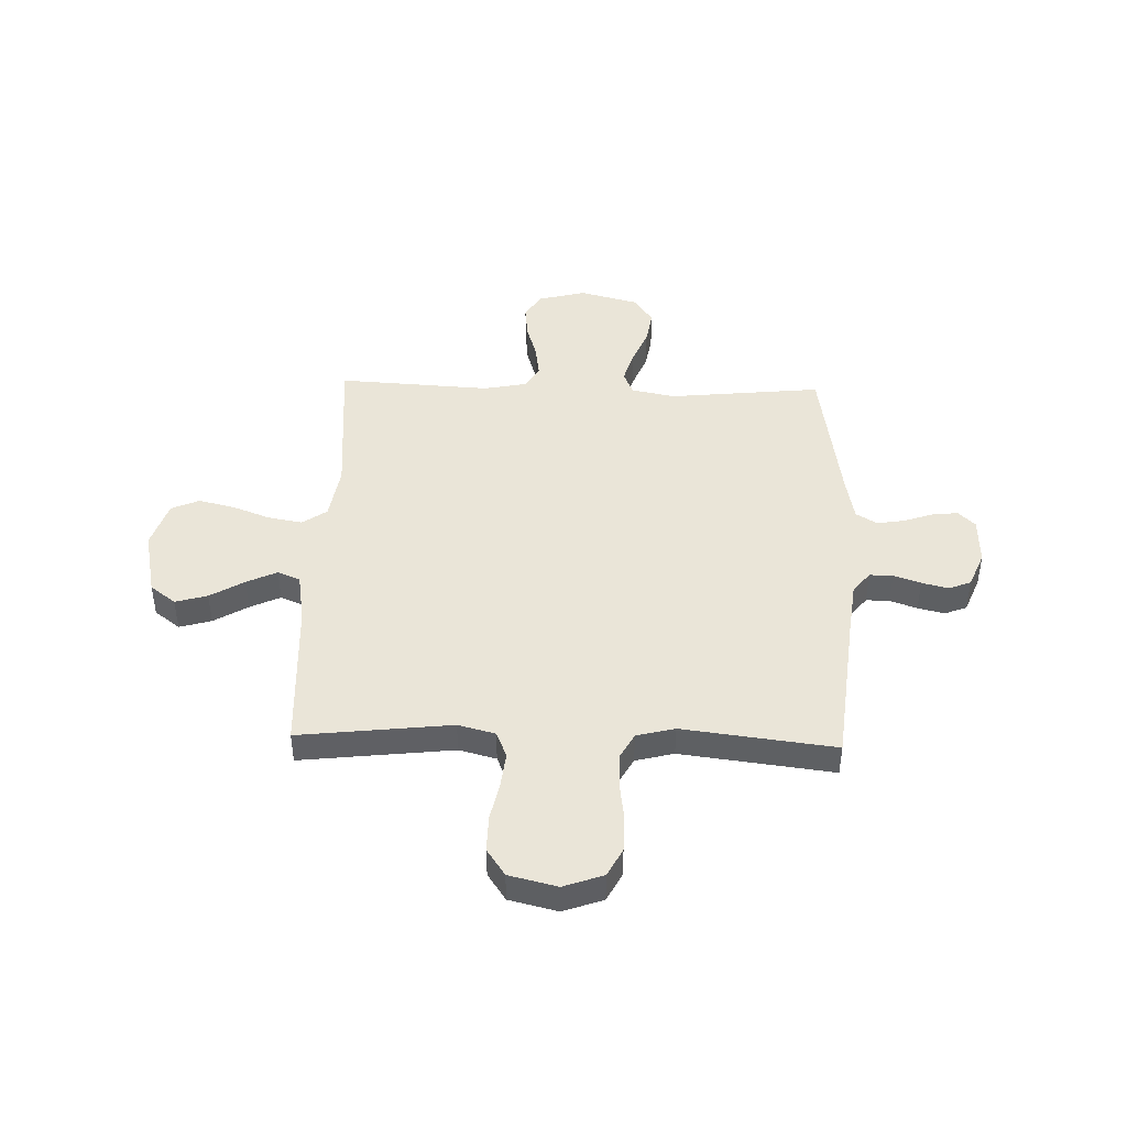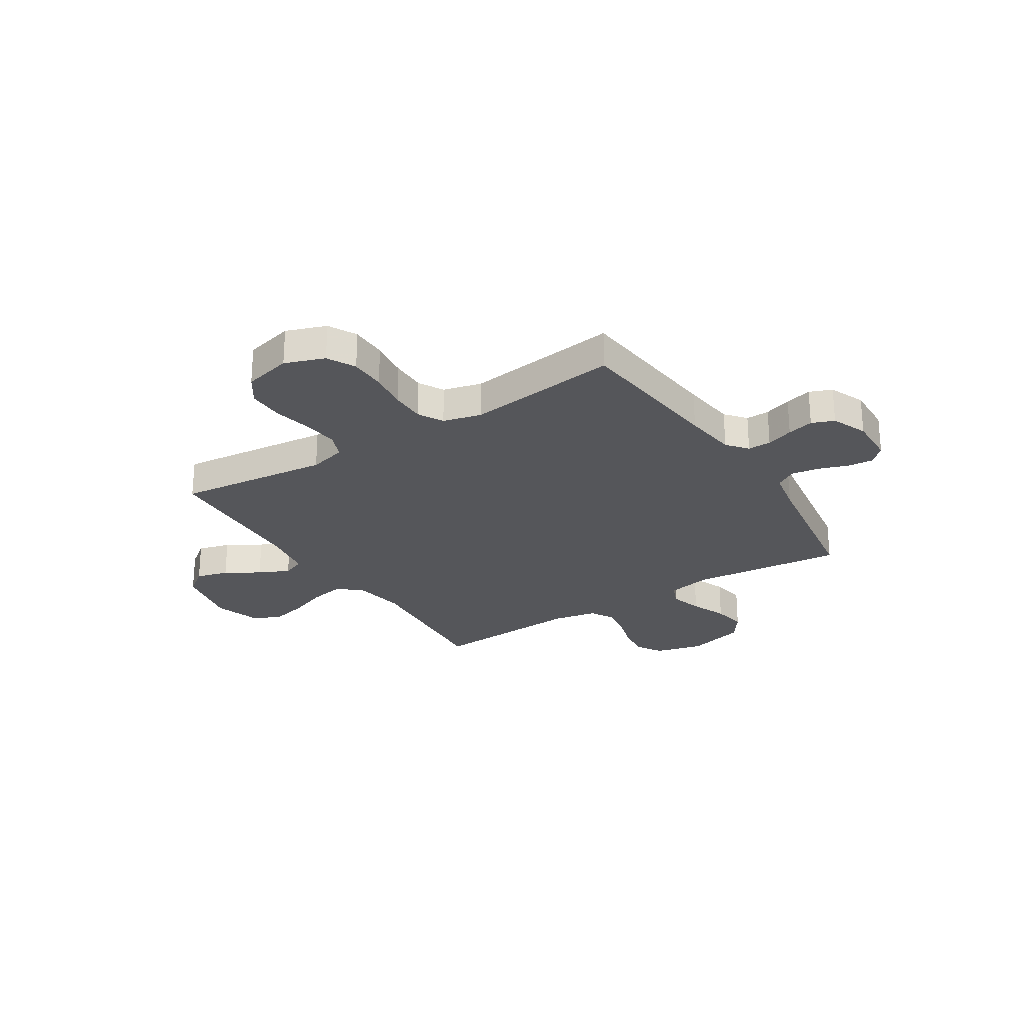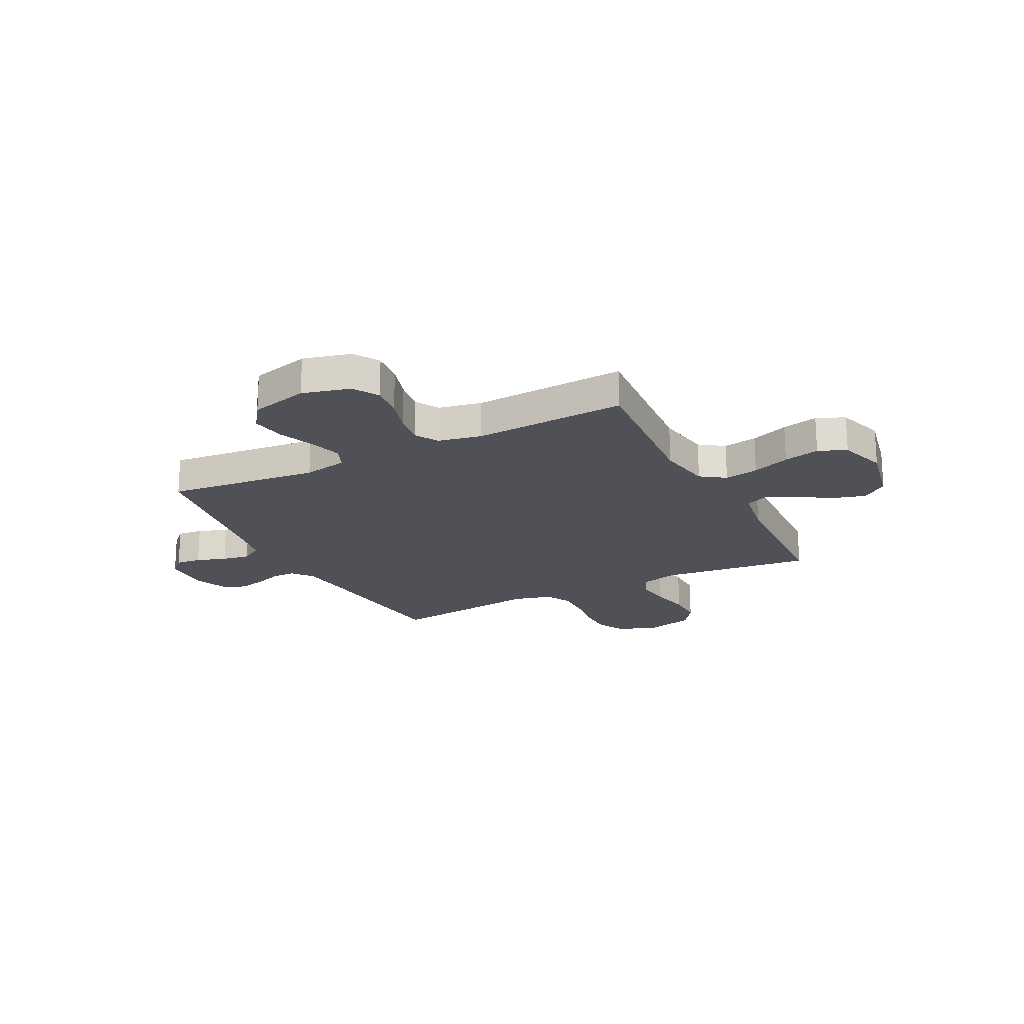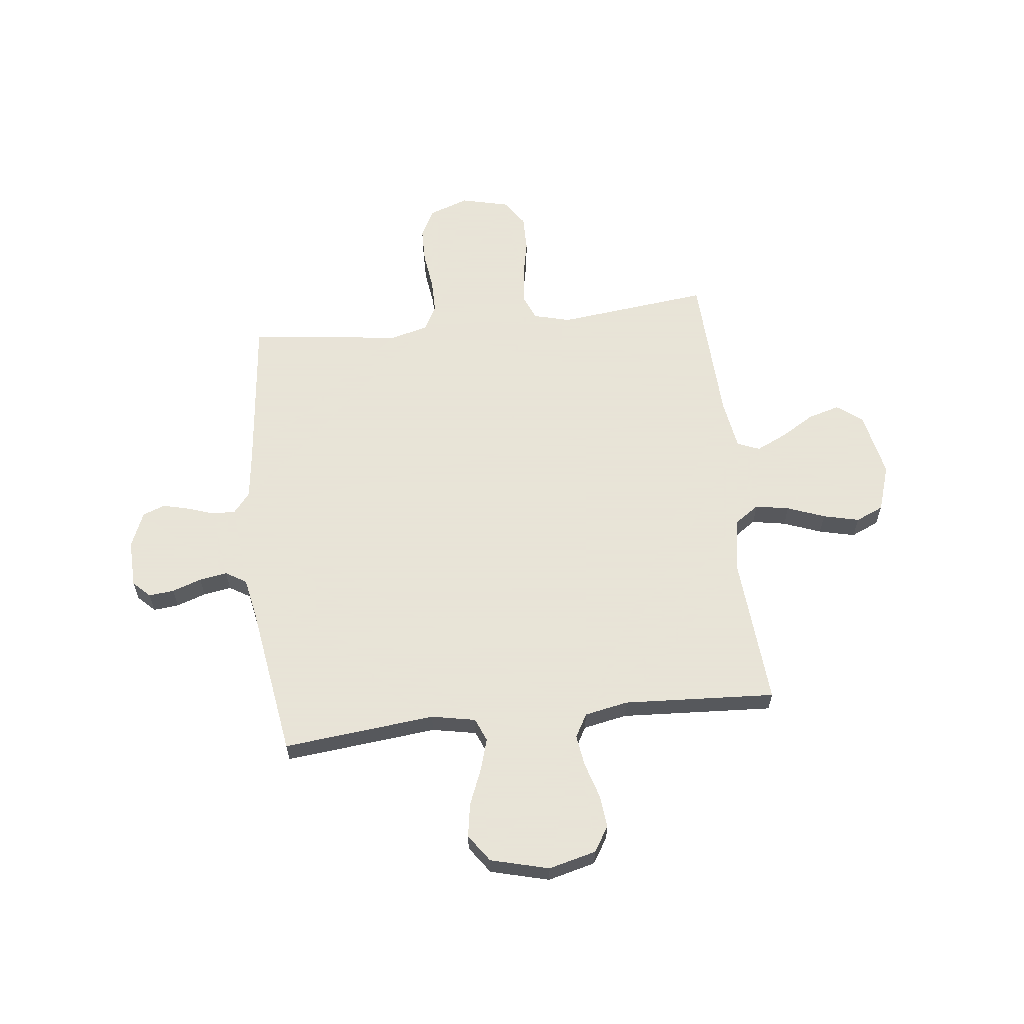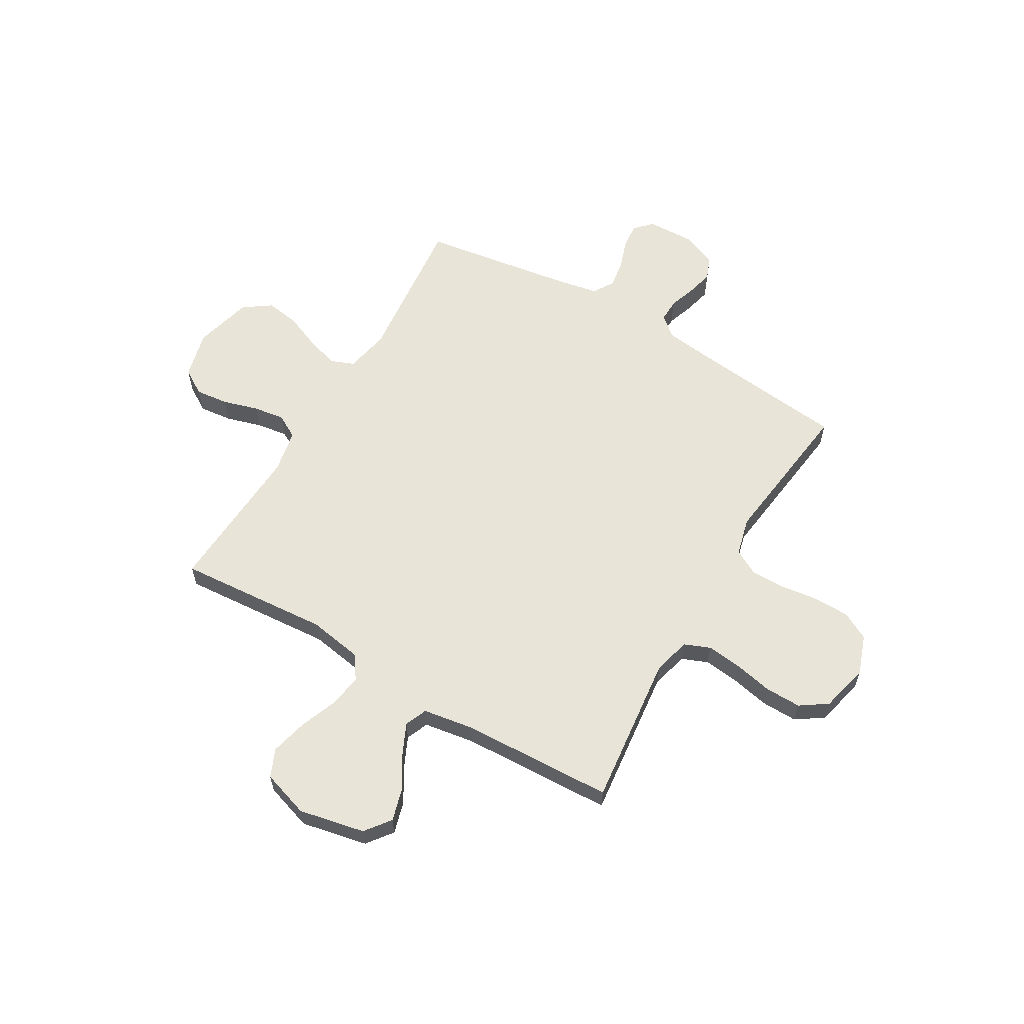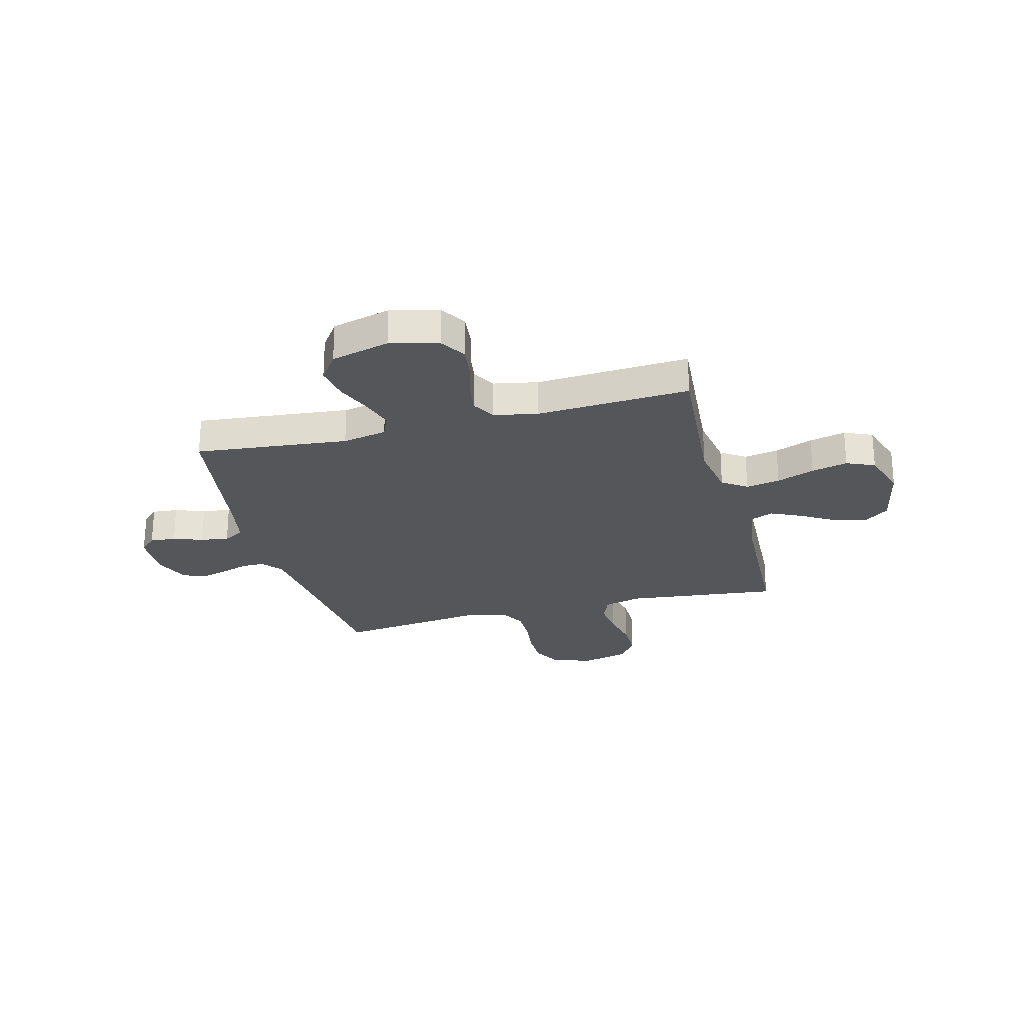
<metadata>
{"format":"obj","ext":"obj","renderer":"f3d","projection":"perspective","resolution":1024,"background":"white","views":[{"elev":44.6,"azim":-88.3,"up":"+Y"},{"elev":-26.0,"azim":-57.5,"up":"+Y"},{"elev":-20.3,"azim":116.9,"up":"+Y"},{"elev":61.4,"azim":83.5,"up":"+Y"},{"elev":60.5,"azim":-149.5,"up":"+Y"},{"elev":-25.4,"azim":104.7,"up":"+Y"}]}
</metadata>
<code>
v -0.5 0.07 -0.5
v -0.466 0.07 -0.2
v -0.485 0.07 -0.127
v -0.536 0.07 -0.106
v -0.605 0.07 -0.114
v -0.681 0.07 -0.13
v -0.752 0.07 -0.131
v -0.805 0.07 -0.095
v -0.828 0.07 0
v -0.8 0.07 0.078
v -0.745 0.07 0.107
v -0.674 0.07 0.108
v -0.599 0.07 0.098
v -0.531 0.07 0.098
v -0.482 0.07 0.125
v -0.463 0.07 0.2
v -0.5 0.07 0.5
v -0.2 0.07 0.532
v -0.095 0.07 0.545
v -0.055 0.07 0.578
v -0.056 0.07 0.624
v -0.074 0.07 0.677
v -0.087 0.07 0.729
v -0.07 0.07 0.773
v 0 0.07 0.802
v 0.094 0.07 0.799
v 0.126 0.07 0.766
v 0.121 0.07 0.716
v 0.101 0.07 0.658
v 0.092 0.07 0.603
v 0.117 0.07 0.562
v 0.2 0.07 0.546
v 0.5 0.07 0.5
v 0.469 0.07 0.2
v 0.486 0.07 0.113
v 0.532 0.07 0.094
v 0.595 0.07 0.113
v 0.666 0.07 0.142
v 0.733 0.07 0.153
v 0.787 0.07 0.115
v 0.817 0.07 0
v 0.793 0.07 -0.094
v 0.743 0.07 -0.125
v 0.678 0.07 -0.118
v 0.608 0.07 -0.097
v 0.546 0.07 -0.088
v 0.5 0.07 -0.114
v 0.483 0.07 -0.2
v 0.5 0.07 -0.5
v 0.2 0.07 -0.477
v 0.093 0.07 -0.495
v 0.06 0.07 -0.543
v 0.072 0.07 -0.61
v 0.1 0.07 -0.684
v 0.117 0.07 -0.755
v 0.093 0.07 -0.81
v 0 0.07 -0.84
v -0.13 0.07 -0.813
v -0.168 0.07 -0.763
v -0.15 0.07 -0.7
v -0.11 0.07 -0.633
v -0.082 0.07 -0.573
v -0.1 0.07 -0.529
v -0.2 0.07 -0.513
v -0.5 0 -0.5
v -0.466 0 -0.2
v -0.485 0 -0.127
v -0.536 0 -0.106
v -0.605 0 -0.114
v -0.681 0 -0.13
v -0.752 0 -0.131
v -0.805 0 -0.095
v -0.828 0 0
v -0.8 0 0.078
v -0.745 0 0.107
v -0.674 0 0.108
v -0.599 0 0.098
v -0.531 0 0.098
v -0.482 0 0.125
v -0.463 0 0.2
v -0.5 0 0.5
v -0.2 0 0.532
v -0.095 0 0.545
v -0.055 0 0.578
v -0.056 0 0.624
v -0.074 0 0.677
v -0.087 0 0.729
v -0.07 0 0.773
v 0 0 0.802
v 0.094 0 0.799
v 0.126 0 0.766
v 0.121 0 0.716
v 0.101 0 0.658
v 0.092 0 0.603
v 0.117 0 0.562
v 0.2 0 0.546
v 0.5 0 0.5
v 0.469 0 0.2
v 0.486 0 0.113
v 0.532 0 0.094
v 0.595 0 0.113
v 0.666 0 0.142
v 0.733 0 0.153
v 0.787 0 0.115
v 0.817 0 0
v 0.793 0 -0.094
v 0.743 0 -0.125
v 0.678 0 -0.118
v 0.608 0 -0.097
v 0.546 0 -0.088
v 0.5 0 -0.114
v 0.483 0 -0.2
v 0.5 0 -0.5
v 0.2 0 -0.477
v 0.093 0 -0.495
v 0.06 0 -0.543
v 0.072 0 -0.61
v 0.1 0 -0.684
v 0.117 0 -0.755
v 0.093 0 -0.81
v 0 0 -0.84
v -0.13 0 -0.813
v -0.168 0 -0.763
v -0.15 0 -0.7
v -0.11 0 -0.633
v -0.082 0 -0.573
v -0.1 0 -0.529
v -0.2 0 -0.513
f 58 59 60 61
f 58 61 62
f 57 58 62
f 56 57 62
f 53 54 55 56
f 52 53 56 62
f 51 52 62 63
f 48 49 50
f 47 48 50 51
f 42 43 44 45
f 42 45 46
f 41 42 46
f 40 41 46
f 37 38 39 40
f 36 37 40 46
f 35 36 46 47
f 32 33 34
f 31 32 34 35
f 26 27 28 29
f 26 29 30
f 25 26 30
f 24 25 30
f 21 22 23 24
f 21 24 30 31
f 16 17 18
f 15 16 18 19
f 10 11 12 13
f 10 13 14
f 9 10 14
f 8 9 14
f 5 6 7 8
f 4 5 8 14
f 3 4 14 15
f 64 1 2
f 20 21 31 35
f 47 51 63 64
f 20 35 47 64
f 15 19 20 64
f 2 3 15 64
f 125 124 123 122
f 126 125 122
f 126 122 121
f 126 121 120
f 120 119 118 117
f 126 120 117 116
f 127 126 116 115
f 114 113 112
f 115 114 112 111
f 109 108 107 106
f 110 109 106
f 110 106 105
f 110 105 104
f 104 103 102 101
f 110 104 101 100
f 111 110 100 99
f 98 97 96
f 99 98 96 95
f 93 92 91 90
f 94 93 90
f 94 90 89
f 94 89 88
f 88 87 86 85
f 95 94 88 85
f 82 81 80
f 83 82 80 79
f 77 76 75 74
f 78 77 74
f 78 74 73
f 78 73 72
f 72 71 70 69
f 78 72 69 68
f 79 78 68 67
f 66 65 128
f 99 95 85 84
f 128 127 115 111
f 128 111 99 84
f 128 84 83 79
f 128 79 67 66
f 1 65 66 2
f 2 66 67 3
f 3 67 68 4
f 4 68 69 5
f 5 69 70 6
f 6 70 71 7
f 7 71 72 8
f 8 72 73 9
f 9 73 74 10
f 10 74 75 11
f 11 75 76 12
f 12 76 77 13
f 13 77 78 14
f 14 78 79 15
f 15 79 80 16
f 16 80 81 17
f 17 81 82 18
f 18 82 83 19
f 19 83 84 20
f 20 84 85 21
f 21 85 86 22
f 22 86 87 23
f 23 87 88 24
f 24 88 89 25
f 25 89 90 26
f 26 90 91 27
f 27 91 92 28
f 28 92 93 29
f 29 93 94 30
f 30 94 95 31
f 31 95 96 32
f 32 96 97 33
f 33 97 98 34
f 34 98 99 35
f 35 99 100 36
f 36 100 101 37
f 37 101 102 38
f 38 102 103 39
f 39 103 104 40
f 40 104 105 41
f 41 105 106 42
f 42 106 107 43
f 43 107 108 44
f 44 108 109 45
f 45 109 110 46
f 46 110 111 47
f 47 111 112 48
f 48 112 113 49
f 49 113 114 50
f 50 114 115 51
f 51 115 116 52
f 52 116 117 53
f 53 117 118 54
f 54 118 119 55
f 55 119 120 56
f 56 120 121 57
f 57 121 122 58
f 58 122 123 59
f 59 123 124 60
f 60 124 125 61
f 61 125 126 62
f 62 126 127 63
f 63 127 128 64
f 64 128 65 1

</code>
